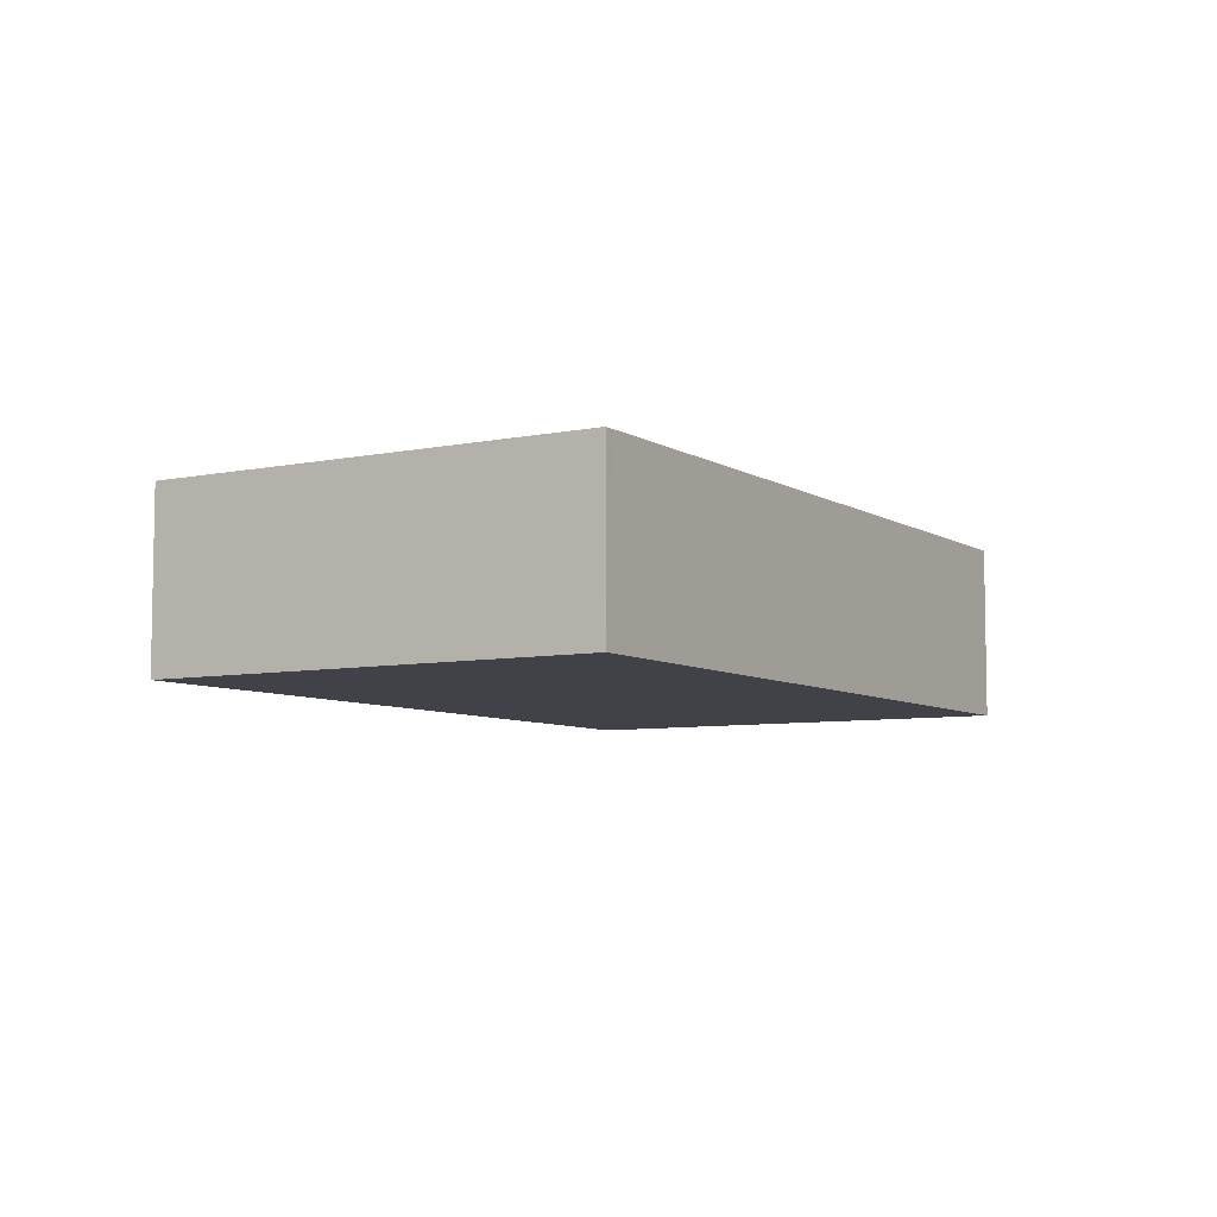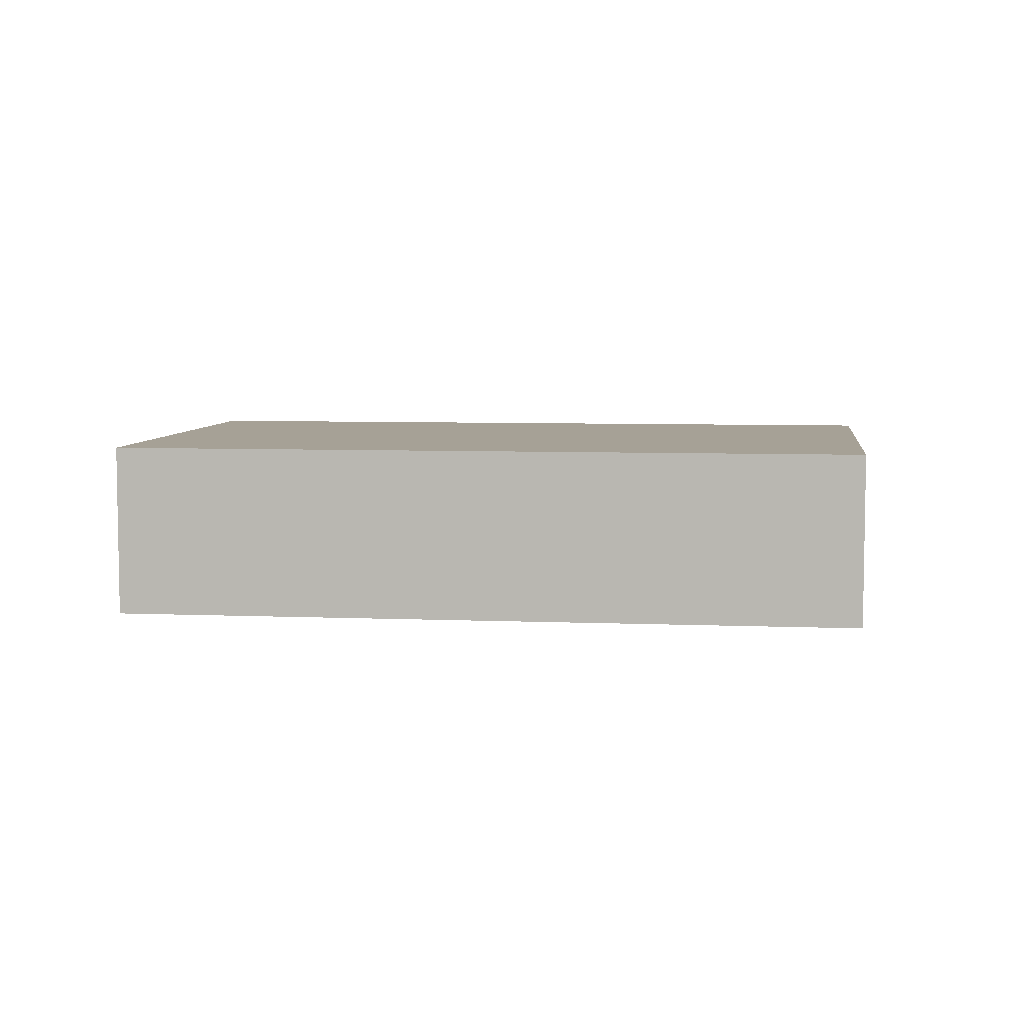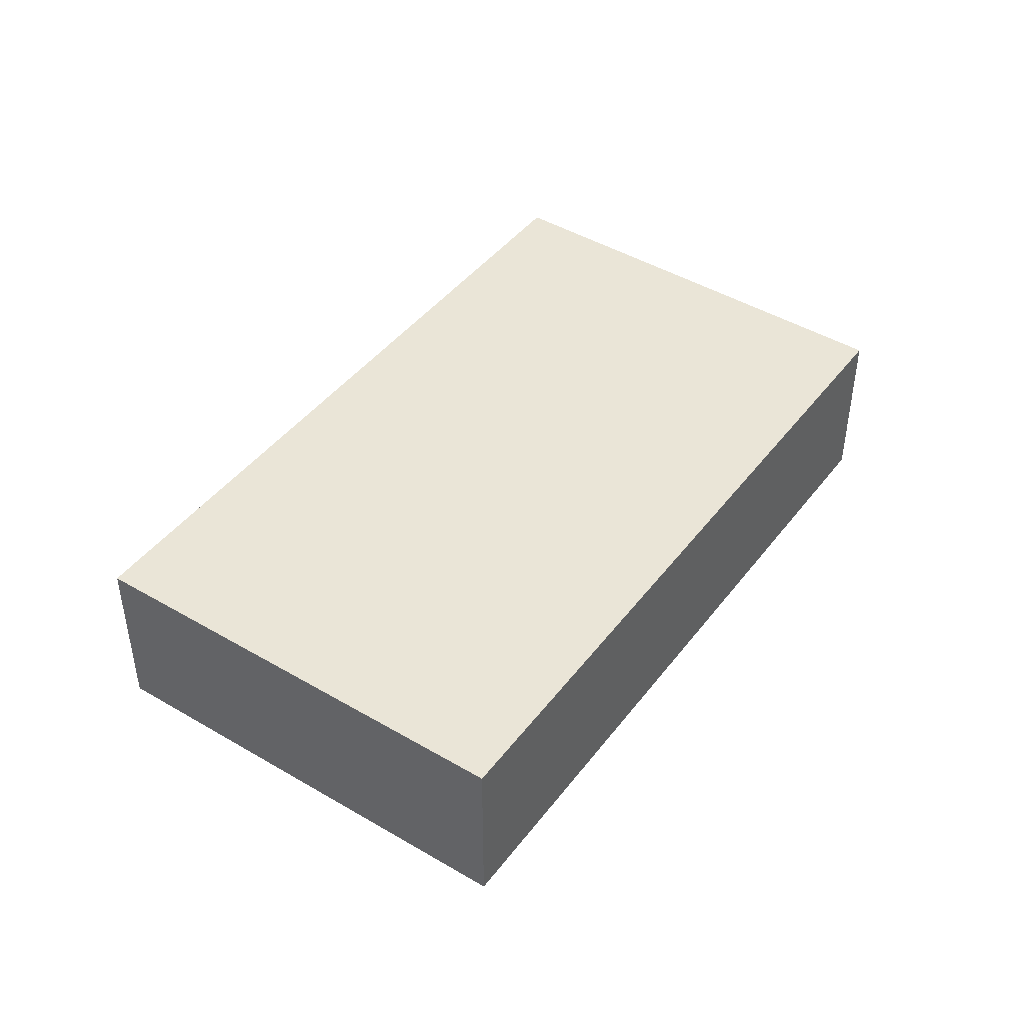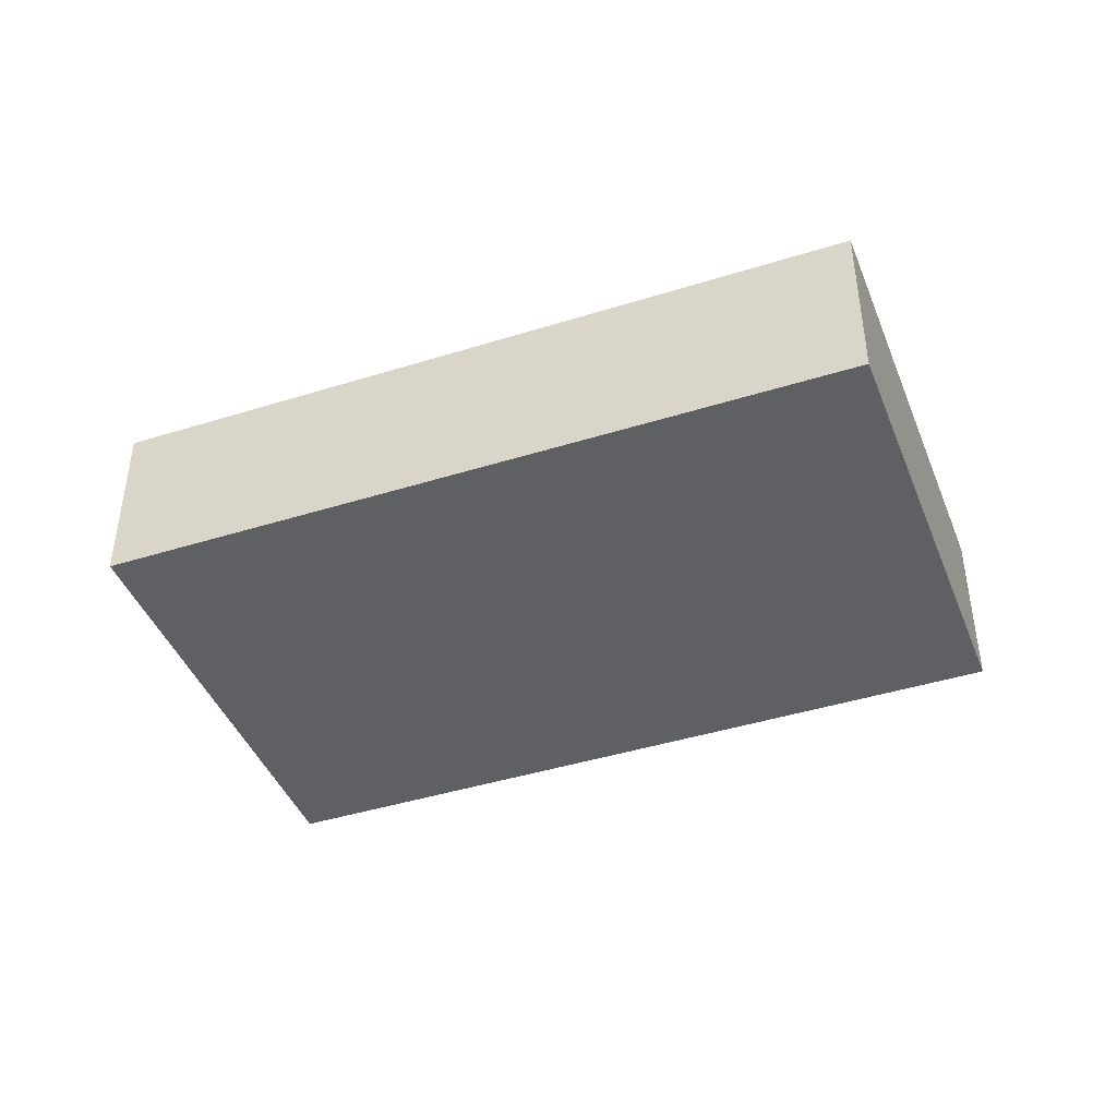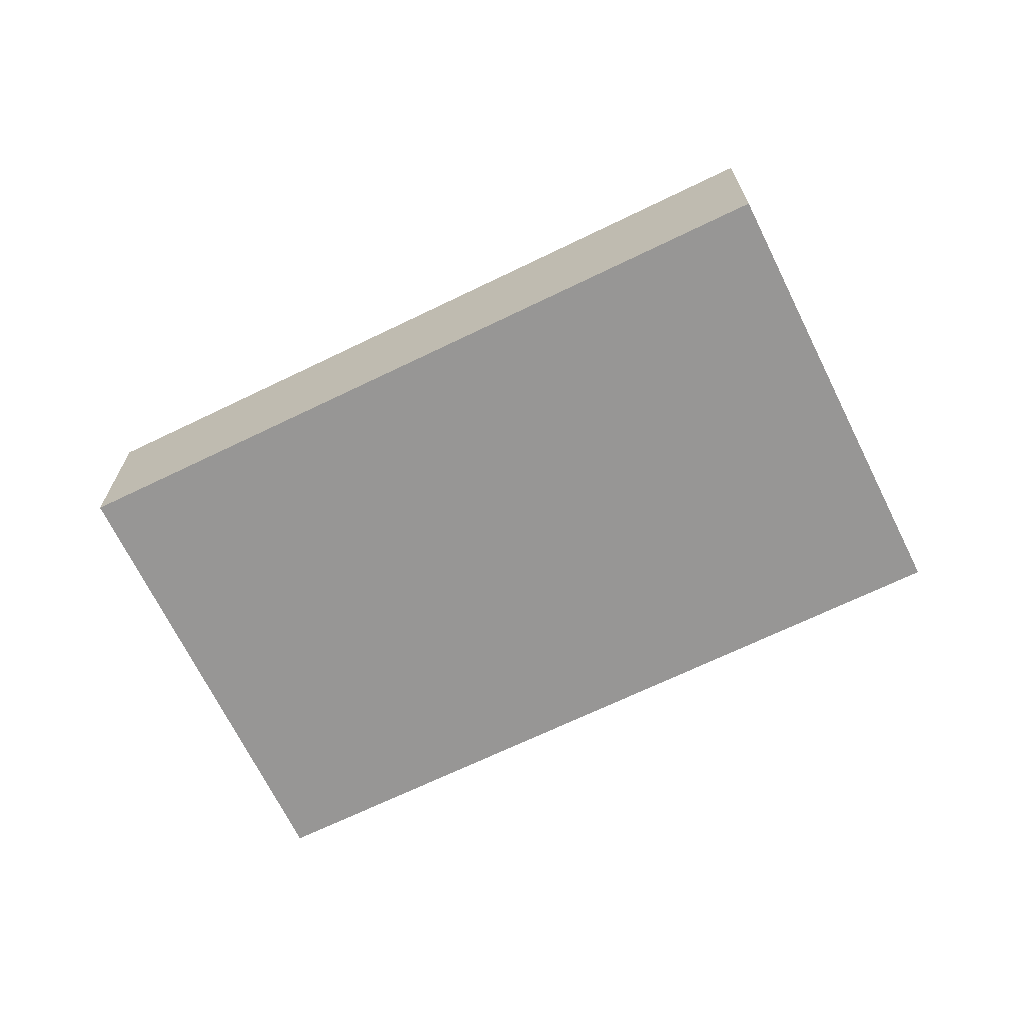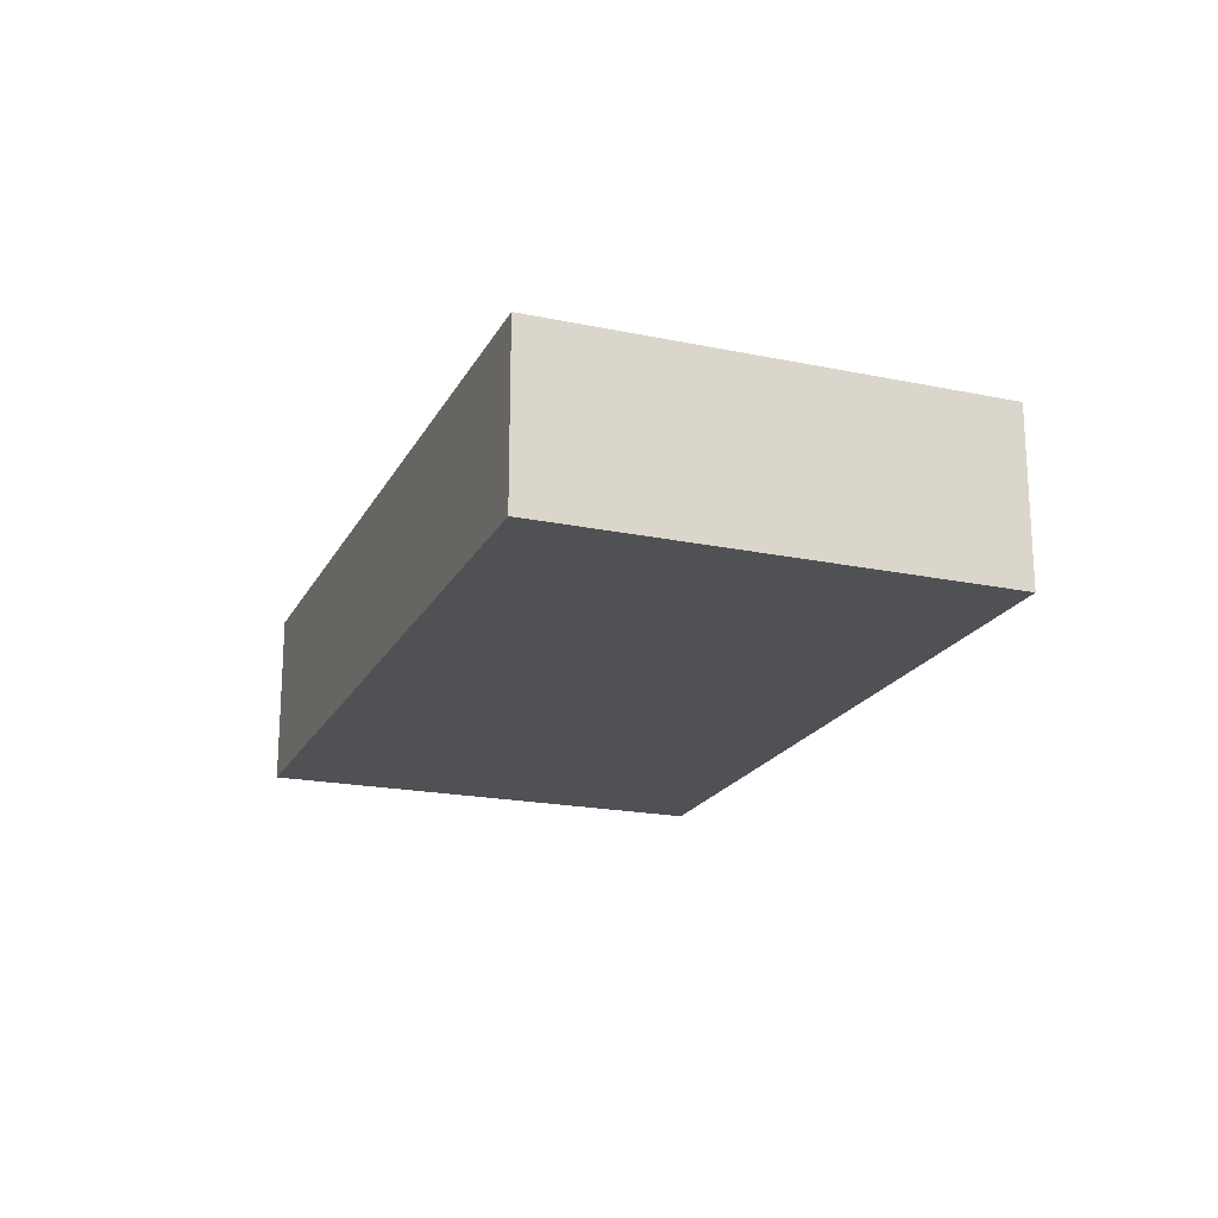
<metadata>
{"format":"obj","ext":"obj","renderer":"f3d","projection":"perspective","resolution":1024,"background":"white","views":[{"elev":-6.8,"azim":-79.2,"up":"+Y"},{"elev":6.2,"azim":167.0,"up":"+Y"},{"elev":44.2,"azim":104.6,"up":"+Y"},{"elev":-42.7,"azim":-179.6,"up":"+Y"},{"elev":-68.0,"azim":-174.1,"up":"+Y"},{"elev":-20.1,"azim":49.1,"up":"+Y"}]}
</metadata>
<code>
v  0.257 3.678 0.094
v  2.433 3.678 -6.457
v  0 3.678 2.252e-16
v  3.427 3.678 -9.103
v  18.67 3.678 -3.551
v  1.138 3.678 0.417
v  10.63 3.678 3.896
v  15.36 3.678 5.632
v  17.24 3.678 0.417
v  15.36 -3.449e-16 5.632
v  17.24 -2.553e-17 0.417
v  18.67 2.174e-16 -3.551
v  3.427 5.574e-16 -9.103
v  2.433 3.954e-16 -6.457
v  0 0 0
v  0.257 -5.756e-18 0.094
v  1.138 -2.553e-17 0.417
v  10.63 -2.386e-16 3.896
g defaultobject
f 1 2 3
f 2 1 4
f 4 1 5
f 5 1 6
f 5 6 7
f 5 7 8
f 5 8 9
f 10 9 8
f 9 10 11
f 9 11 5
f 5 11 12
f 12 4 5
f 4 12 13
f 13 2 4
f 2 13 3
f 3 13 14
f 3 14 15
f 15 1 3
f 1 15 6
f 6 15 7
f 7 15 16
f 7 16 8
f 8 16 17
f 8 17 18
f 8 18 10
f 12 14 13
f 14 12 15
f 15 12 16
f 16 12 17
f 17 12 18
f 18 12 10
f 10 12 11

</code>
